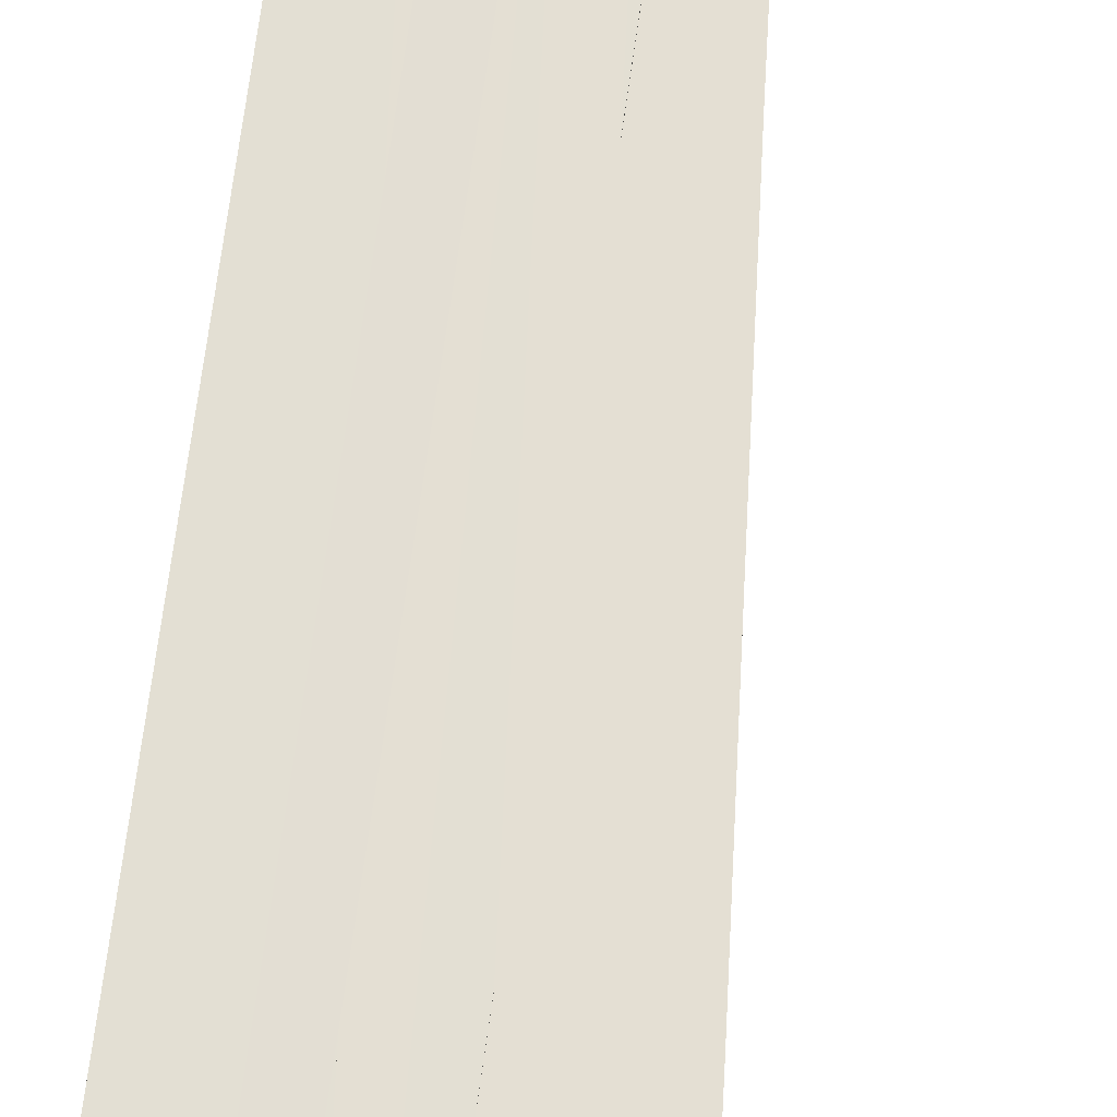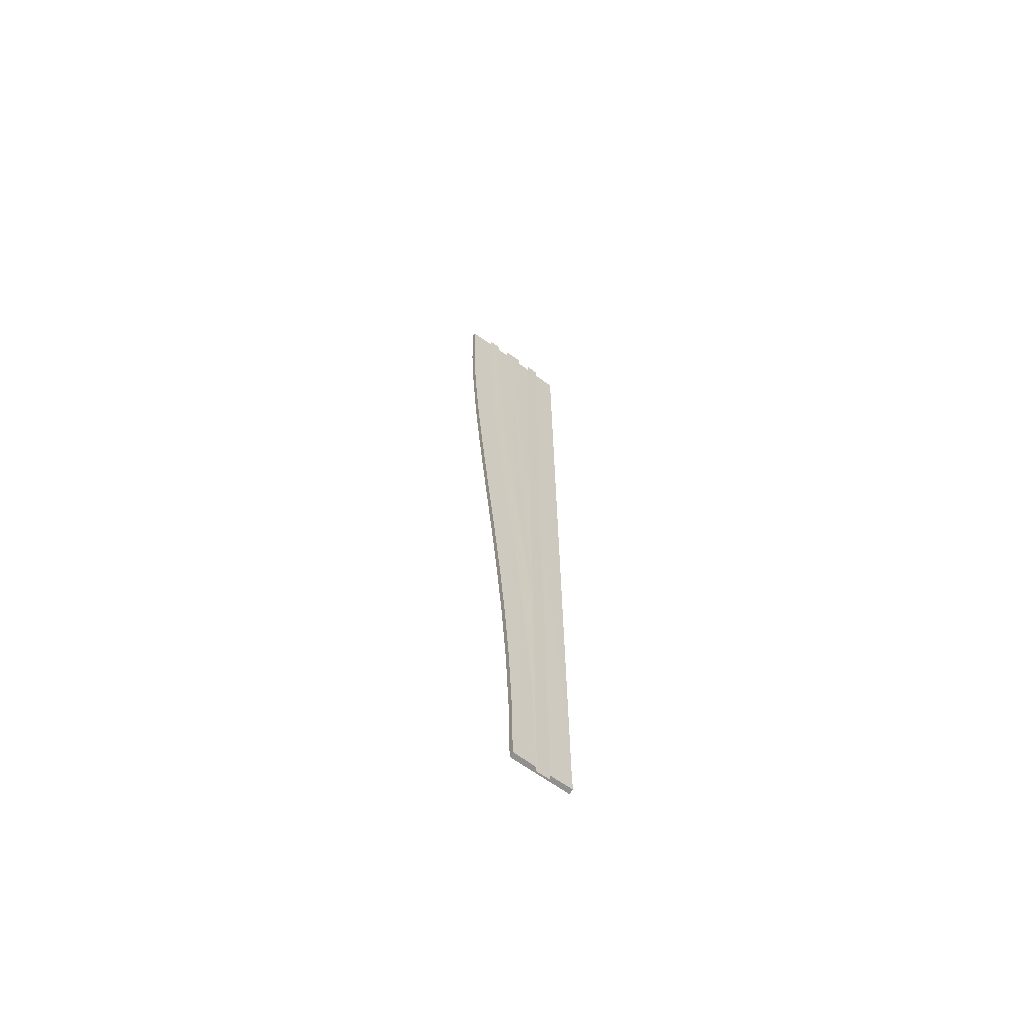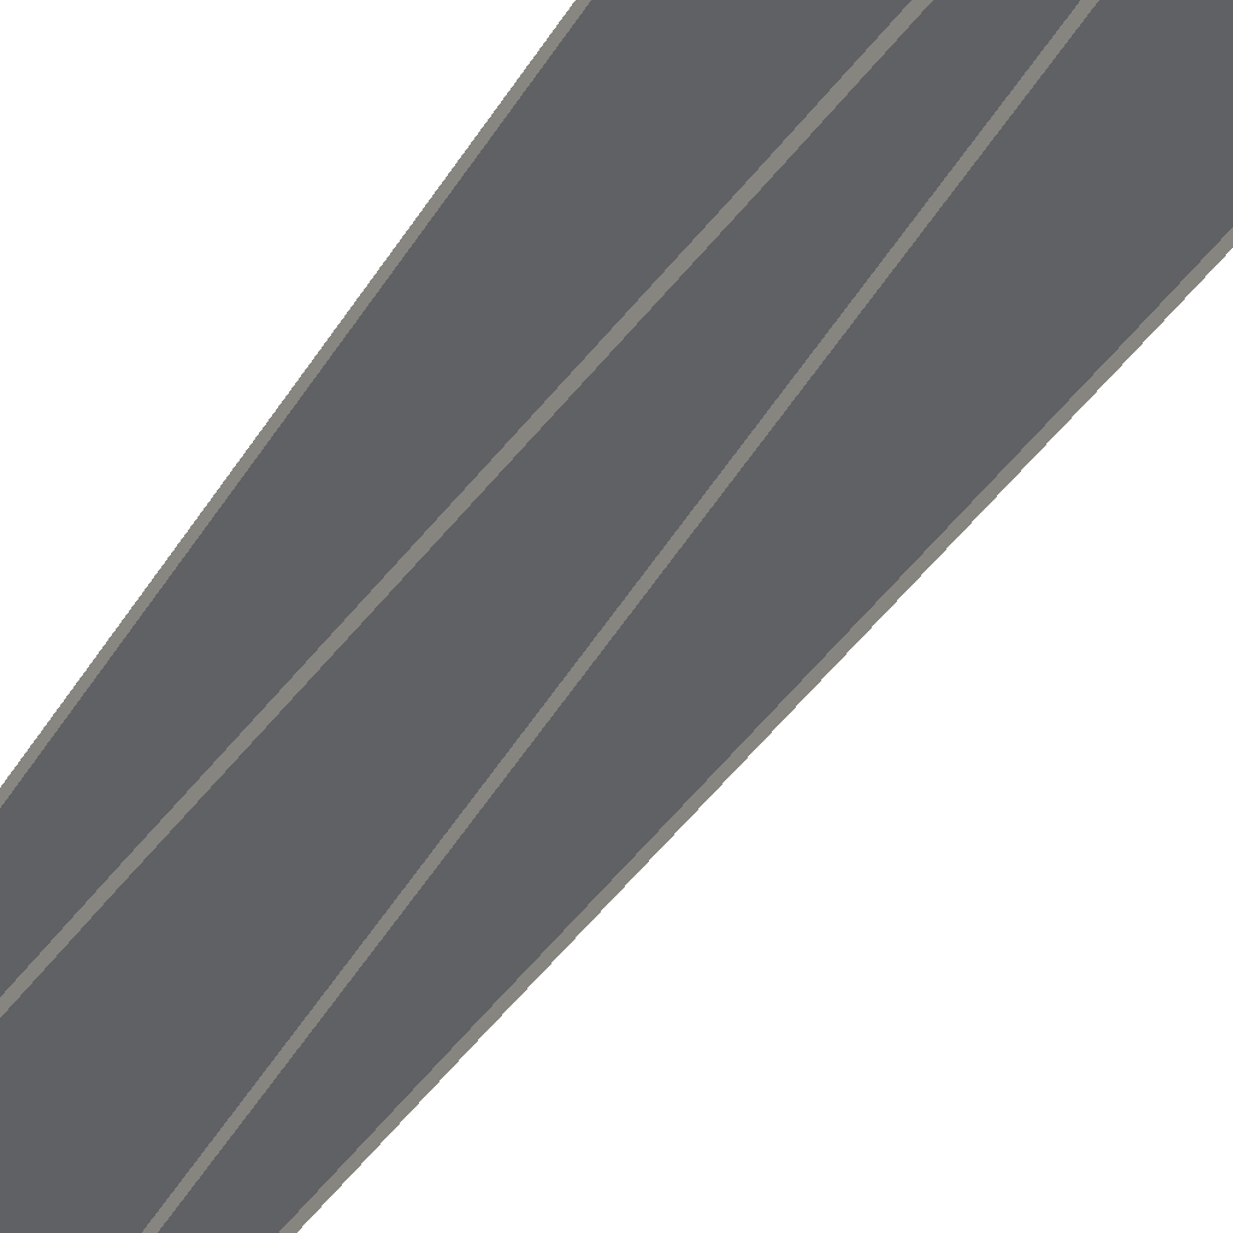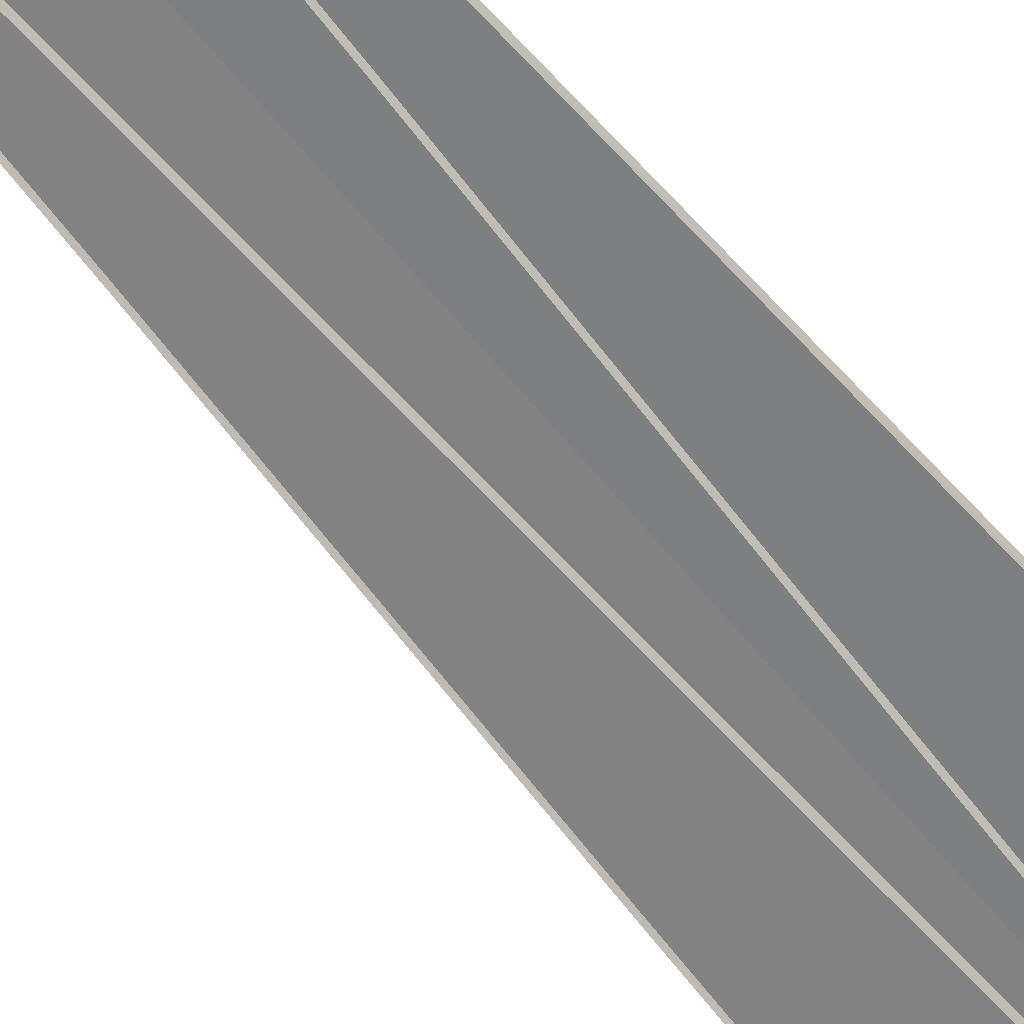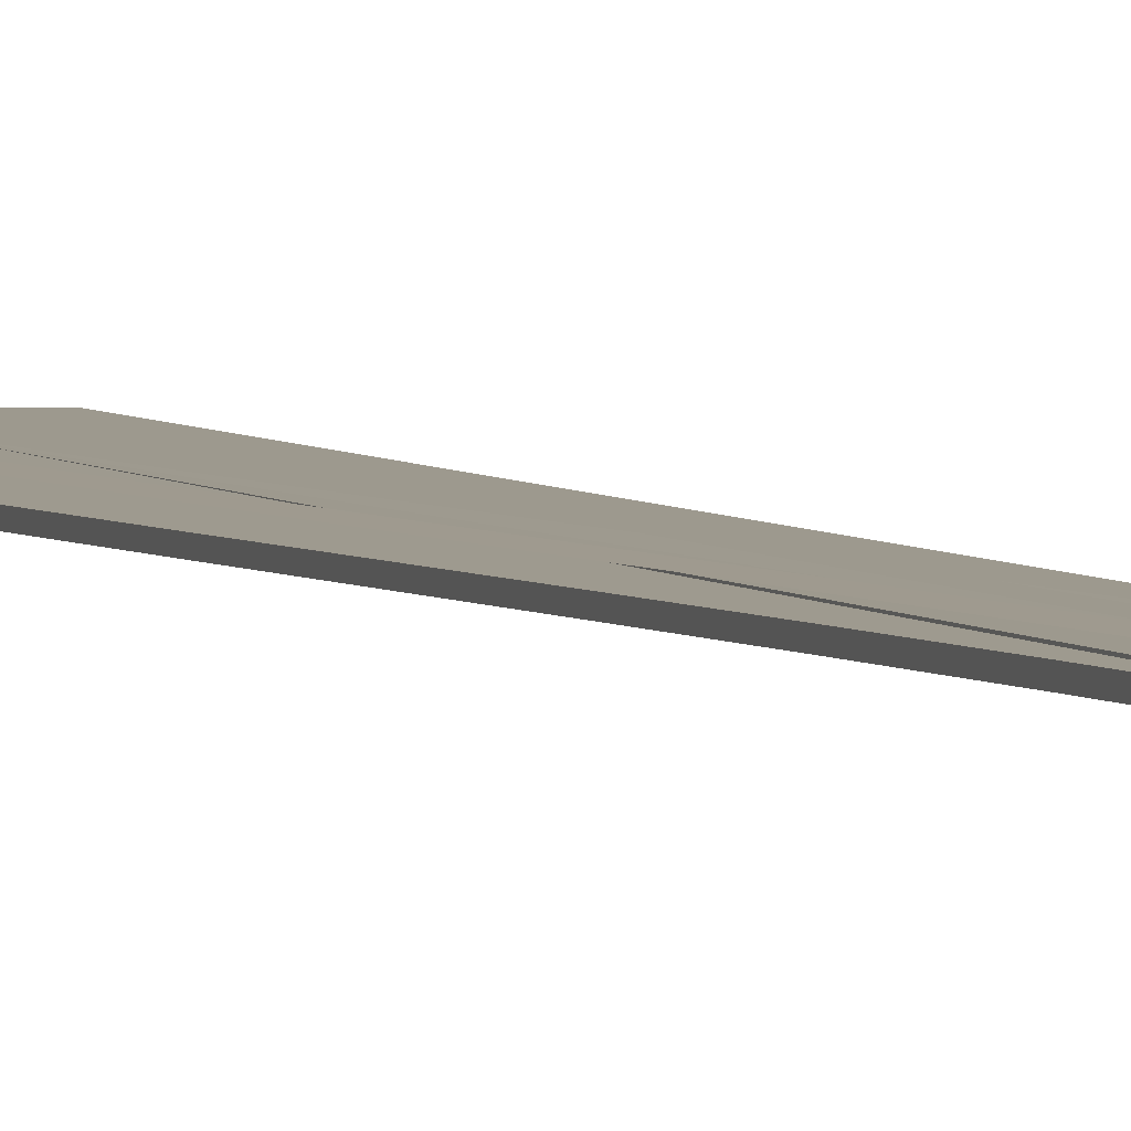
<metadata>
{"format":"obj","ext":"obj","renderer":"f3d","projection":"perspective","resolution":1024,"background":"white","views":[{"elev":66.9,"azim":7.8,"up":"+Y"},{"elev":-65.6,"azim":143.9,"up":"+Z"},{"elev":-48.9,"azim":-29.9,"up":"+Y"},{"elev":-60.2,"azim":-139.0,"up":"+Y"},{"elev":3.6,"azim":161.3,"up":"+Y"}]}
</metadata>
<code>
v  -1.226 0.066 -21.33
v  -2.115 0.0842 -21.33
v  -2.329 0.0833 -26.67
v  -1.439 0.0651 -26.67
v  -0.0409 0.0715 -5.333
v  -0.9306 0.0897 -5.333
v  -1.389 0.0876 -10.67
v  -0.4994 0.0694 -10.67
v  1.389 0.0782 10.67
v  0.4994 0.0964 10.67
v  0.0409 0.0943 5.333
v  0.9306 0.0761 5.333
v  2.329 0.0825 26.67
v  1.439 0.1007 26.67
v  1.226 0.0998 21.33
v  2.115 0.0816 21.33
v  -1.516 0.1011 -21.33
v  -2.406 0.0829 -21.33
v  -2.406 0.0829 -26.67
v  -1.516 0.1011 -26.67
v  -1.516 0.1011 -5.333
v  -2.406 0.0829 -5.333
v  -2.406 0.0829 -10.67
v  -1.516 0.1011 -10.67
v  -1.516 0.1011 10.67
v  -2.406 0.0829 10.67
v  -2.406 0.0829 5.333
v  -1.516 0.1011 5.333
v  -1.516 0.1011 26.67
v  -2.406 0.0829 26.67
v  -2.406 0.0829 21.33
v  -1.516 0.1011 21.33
v  0.6367 0.1138 32
v  0 0.12 32
v  0 0.12 26.67
v  0.6367 0.1138 26.67
v  -0.9034 0.0675 -16
v  -1.793 0.0857 -16
v  -2.406 0.0829 -32
v  -1.516 0.0647 -32
v  0.4449 0.0738 0
v  -0.4448 0.092 0
v  1.793 0.0801 16
v  0.9034 0.0983 16
v  2.406 0.0829 32
v  1.516 0.1011 32
v  -0.6368 0.1138 32
v  -0.6368 0.1138 26.67
v  -1.516 0.1011 -16
v  -2.406 0.0829 -16
v  -1.516 0.1011 -32
v  -1.516 0.1011 -0
v  -2.406 0.0829 -0
v  -1.516 0.1011 16
v  -2.406 0.0829 16
v  -1.516 0.1011 32
v  -2.406 0.0829 32
v  -3.987 0.053 -31.5
v  0.0119 -0 -31.5
v  0.088 -0 -26.26
v  -3.911 0.053 -26.26
v  0.2988 -0 -21.01
v  -3.7 0.053 -21.01
v  0.6178 -0 -15.76
v  -3.381 0.053 -15.76
v  1.019 -0 -10.51
v  -2.981 0.053 -10.51
v  1.475 -0 -5.262
v  -2.524 0.053 -5.262
v  1.96 -0 -0.0136
v  -2.039 0.053 -0.0136
v  2.448 -0 5.235
v  -1.551 0.053 5.235
v  2.912 -0 10.48
v  -1.087 0.053 10.48
v  3.325 -0 15.73
v  -0.6737 0.053 15.73
v  3.663 -0 20.98
v  -0.3367 0.053 20.98
v  3.896 -0 26.23
v  -0.1029 0.053 26.23
v  4.001 -0 31.48
v  0.0015 0.053 31.48
v  -3.987 -0.3 -31.5
v  0.0045 -0.3 -31.5
v  0.0806 -0.3 -26.26
v  0.2914 -0.3 -21.01
v  0.6104 -0.3 -15.76
v  1.011 -0.3 -10.51
v  1.468 -0.3 -5.262
v  1.953 -0.3 -0.0136
v  2.441 -0.3 5.235
v  2.904 -0.3 10.48
v  3.318 -0.3 15.73
v  3.655 -0.3 20.98
v  3.889 -0.3 26.23
v  3.993 -0.3 31.48
v  0.0015 -0.3 31.48
v  -0.1029 -0.3 26.23
v  -0.3367 -0.3 20.98
v  -0.6737 -0.3 15.73
v  -1.087 -0.3 10.48
v  -1.551 -0.3 5.235
v  -2.039 -0.3 -0.0136
v  -2.524 -0.3 -5.262
v  -2.981 -0.3 -10.51
v  -3.381 -0.3 -15.76
v  -3.7 -0.3 -21.01
v  -3.911 -0.3 -26.26
v  0.0045 0.053 31.48
v  -4.004 0 31.48
v  -4.004 0 26.23
v  0.0045 0.053 26.23
v  -4.004 0 20.98
v  0.0045 0.053 20.98
v  -4.004 0 15.73
v  0.0045 0.053 15.73
v  -4.004 0 10.48
v  0.0045 0.053 10.48
v  -4.004 0 5.235
v  0.0045 0.053 5.235
v  -4.004 0 -0.0136
v  0.0045 0.053 -0.0137
v  -4.004 0 -5.262
v  0.0045 0.053 -5.262
v  -4.004 0 -10.51
v  0.0045 0.053 -10.51
v  -4.004 0 -15.76
v  0.0045 0.053 -15.76
v  -4.004 0 -21.01
v  0.0045 0.053 -21.01
v  -4.004 0 -26.26
v  0.0045 0.053 -26.26
v  -4.004 0 -31.5
v  0.0045 0.053 -31.5
v  0.0045 -0.3 31.48
v  -3.996 -0.3 31.48
v  -3.996 -0.3 26.23
v  -3.996 -0.3 20.98
v  -3.996 -0.3 15.73
v  -3.996 -0.3 10.48
v  -3.996 -0.3 5.235
v  -3.996 -0.3 -0.0137
v  -3.996 -0.3 -5.262
v  -3.996 -0.3 -10.51
v  -3.996 -0.3 -15.76
v  -3.996 -0.3 -21.01
v  -3.996 -0.3 -26.26
v  -3.996 -0.3 -31.5
v  0.0045 -0.3 -26.26
v  0.0045 -0.3 -21.01
v  0.0045 -0.3 -15.76
v  0.0045 -0.3 -10.51
v  0.0045 -0.3 -5.262
v  0.0045 -0.3 -0.0137
v  0.0045 -0.3 5.235
v  0.0045 -0.3 10.48
v  0.0045 -0.3 15.73
v  0.0045 -0.3 20.98
v  0.0045 -0.3 26.23
g Object011
f 3 2 1
f 1 4 3
f 7 6 5
f 5 8 7
f 11 10 9
f 9 12 11
f 15 14 13
f 13 16 15
f 19 18 17
f 17 20 19
f 23 22 21
f 21 24 23
f 27 26 25
f 25 28 27
f 31 30 29
f 29 32 31
f 35 34 33
f 33 36 35
f 2 38 37
f 37 1 2
f 4 40 39
f 39 3 4
f 6 42 41
f 41 5 6
f 8 37 38
f 38 7 8
f 10 44 43
f 43 9 10
f 12 41 42
f 42 11 12
f 14 46 45
f 45 13 14
f 16 43 44
f 44 15 16
f 48 47 34
f 34 35 48
f 18 50 49
f 49 17 18
f 20 51 39
f 39 19 20
f 22 53 52
f 52 21 22
f 24 49 50
f 50 23 24
f 26 55 54
f 54 25 26
f 28 52 53
f 53 27 28
f 30 57 56
f 56 29 30
f 32 54 55
f 55 31 32
f 60 59 58
f 58 61 60
f 62 60 61
f 61 63 62
f 64 62 63
f 63 65 64
f 66 64 65
f 65 67 66
f 68 66 67
f 67 69 68
f 70 68 69
f 69 71 70
f 72 70 71
f 71 73 72
f 74 72 73
f 73 75 74
f 76 74 75
f 75 77 76
f 78 76 77
f 77 79 78
f 80 78 79
f 79 81 80
f 82 80 81
f 81 83 82
f 59 85 84
f 84 58 59
f 60 86 85
f 85 59 60
f 62 87 86
f 86 60 62
f 64 88 87
f 87 62 64
f 66 89 88
f 88 64 66
f 68 90 89
f 89 66 68
f 70 91 90
f 90 68 70
f 72 92 91
f 91 70 72
f 74 93 92
f 92 72 74
f 76 94 93
f 93 74 76
f 78 95 94
f 94 76 78
f 80 96 95
f 95 78 80
f 82 97 96
f 96 80 82
f 83 98 97
f 97 82 83
f 81 99 98
f 98 83 81
f 79 100 99
f 99 81 79
f 77 101 100
f 100 79 77
f 75 102 101
f 101 77 75
f 73 103 102
f 102 75 73
f 71 104 103
f 103 73 71
f 69 105 104
f 104 71 69
f 67 106 105
f 105 69 67
f 65 107 106
f 106 67 65
f 63 108 107
f 107 65 63
f 61 109 108
f 108 63 61
f 58 84 109
f 109 61 58
f 112 111 110
f 110 113 112
f 114 112 113
f 113 115 114
f 116 114 115
f 115 117 116
f 118 116 117
f 117 119 118
f 120 118 119
f 119 121 120
f 122 120 121
f 121 123 122
f 124 122 123
f 123 125 124
f 126 124 125
f 125 127 126
f 128 126 127
f 127 129 128
f 130 128 129
f 129 131 130
f 132 130 131
f 131 133 132
f 134 132 133
f 133 135 134
f 111 137 136
f 136 110 111
f 112 138 137
f 137 111 112
f 114 139 138
f 138 112 114
f 116 140 139
f 139 114 116
f 118 141 140
f 140 116 118
f 120 142 141
f 141 118 120
f 122 143 142
f 142 120 122
f 124 144 143
f 143 122 124
f 126 145 144
f 144 124 126
f 128 146 145
f 145 126 128
f 130 147 146
f 146 128 130
f 132 148 147
f 147 130 132
f 134 149 148
f 148 132 134
f 135 85 149
f 149 134 135
f 133 150 85
f 85 135 133
f 131 151 150
f 150 133 131
f 129 152 151
f 151 131 129
f 127 153 152
f 152 129 127
f 125 154 153
f 153 127 125
f 123 155 154
f 154 125 123
f 121 156 155
f 155 123 121
f 119 157 156
f 156 121 119
f 117 158 157
f 157 119 117
f 115 159 158
f 158 117 115
f 113 160 159
f 159 115 113
f 110 136 160
f 160 113 110

</code>
